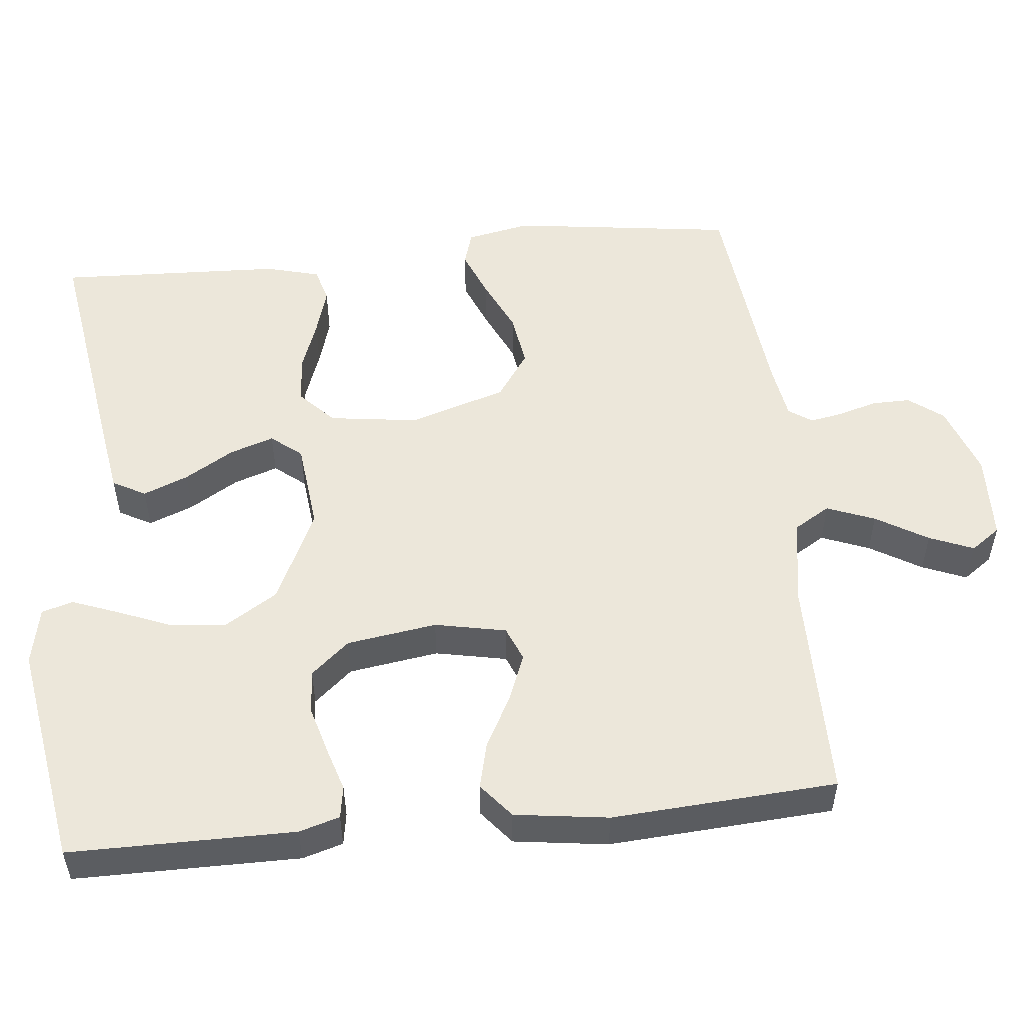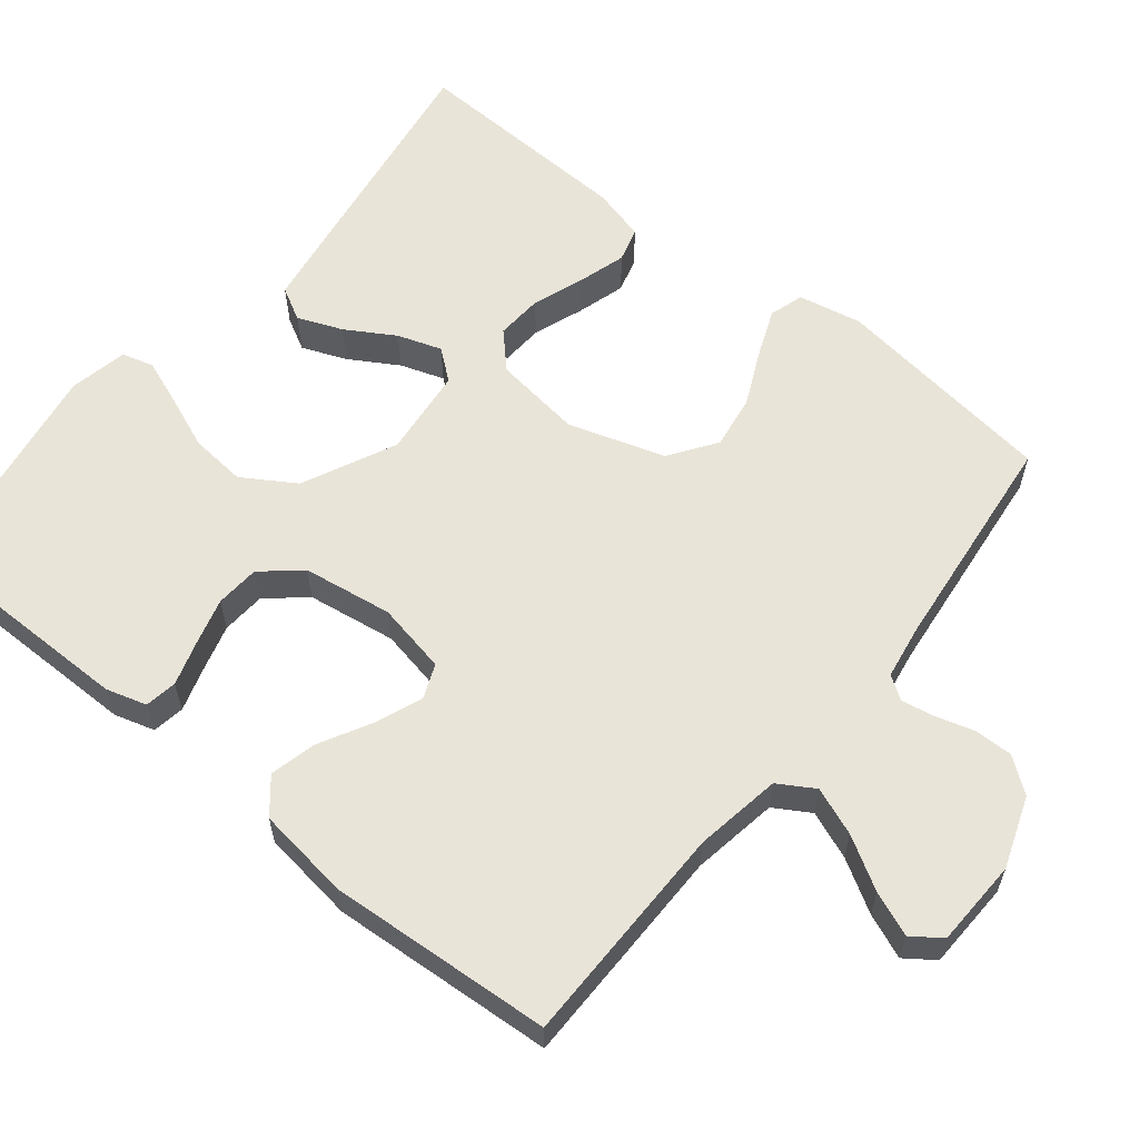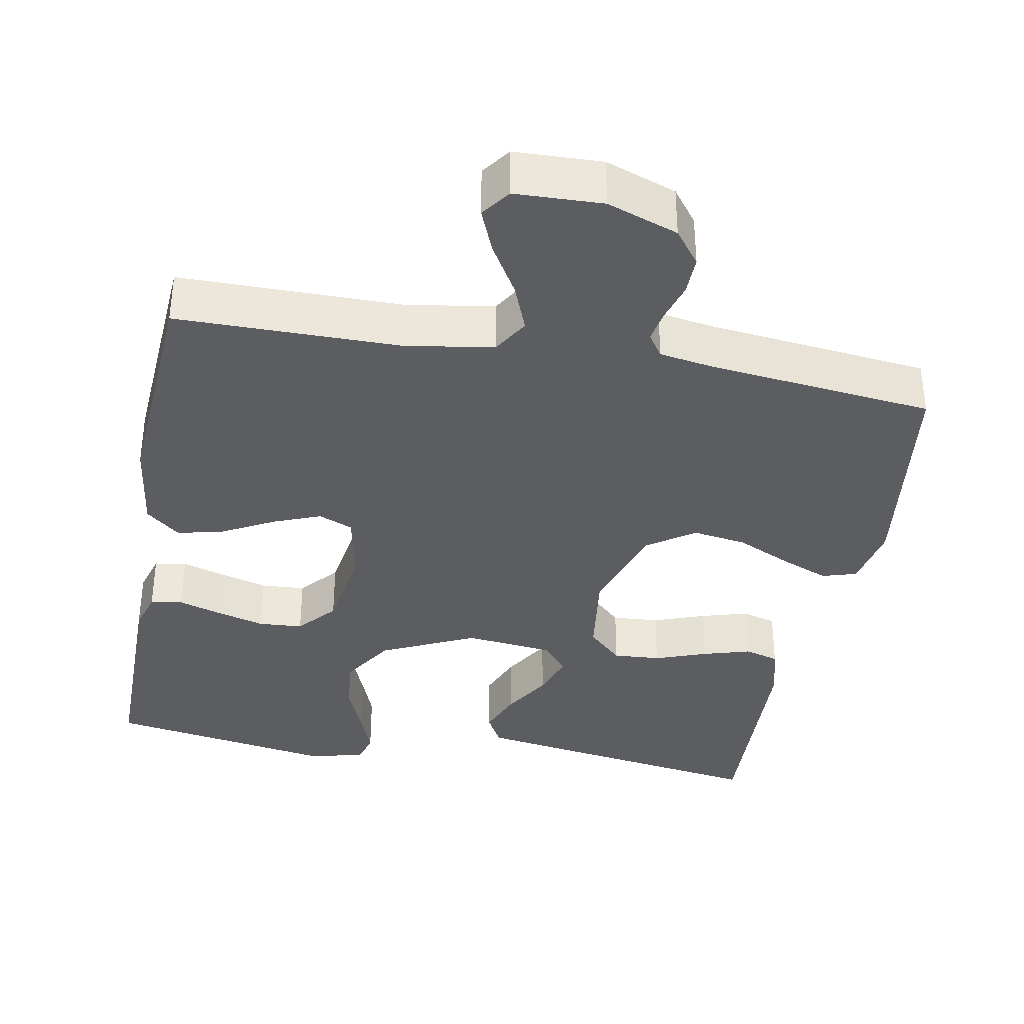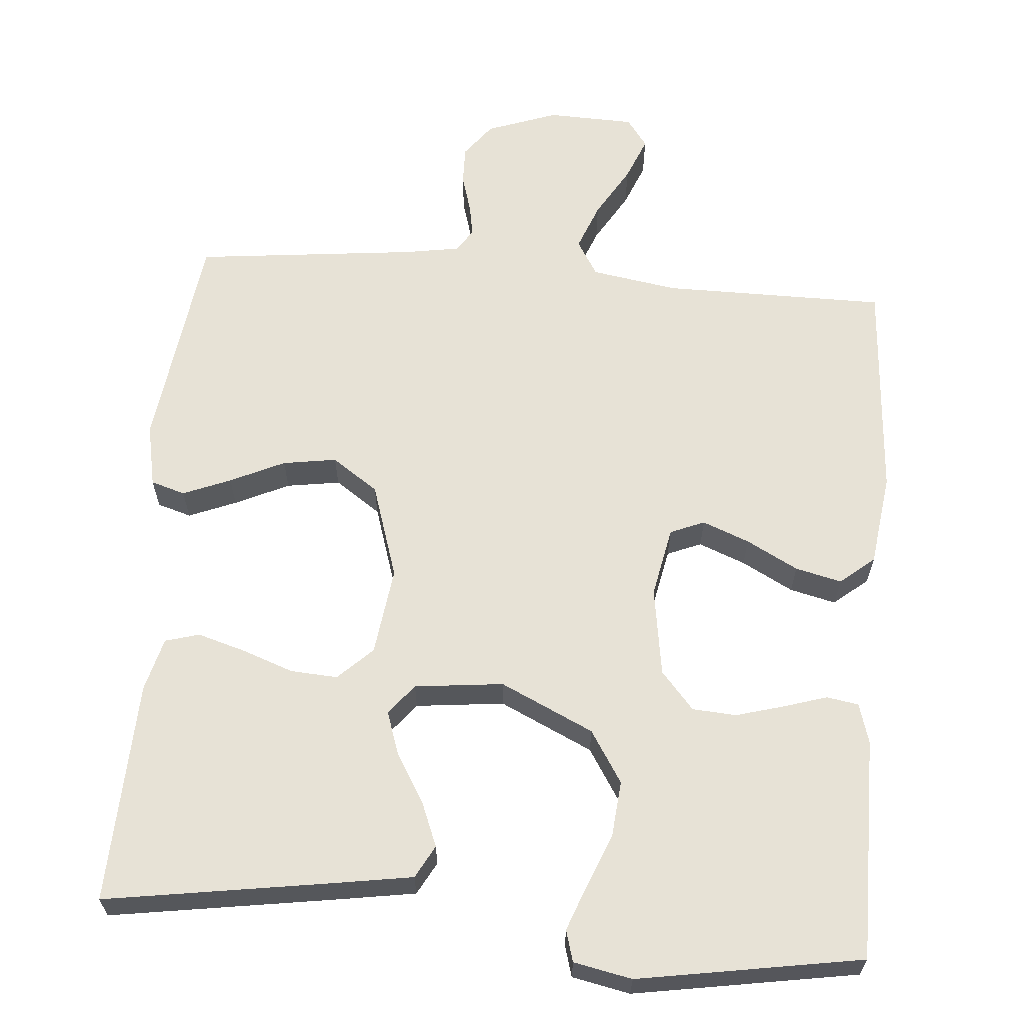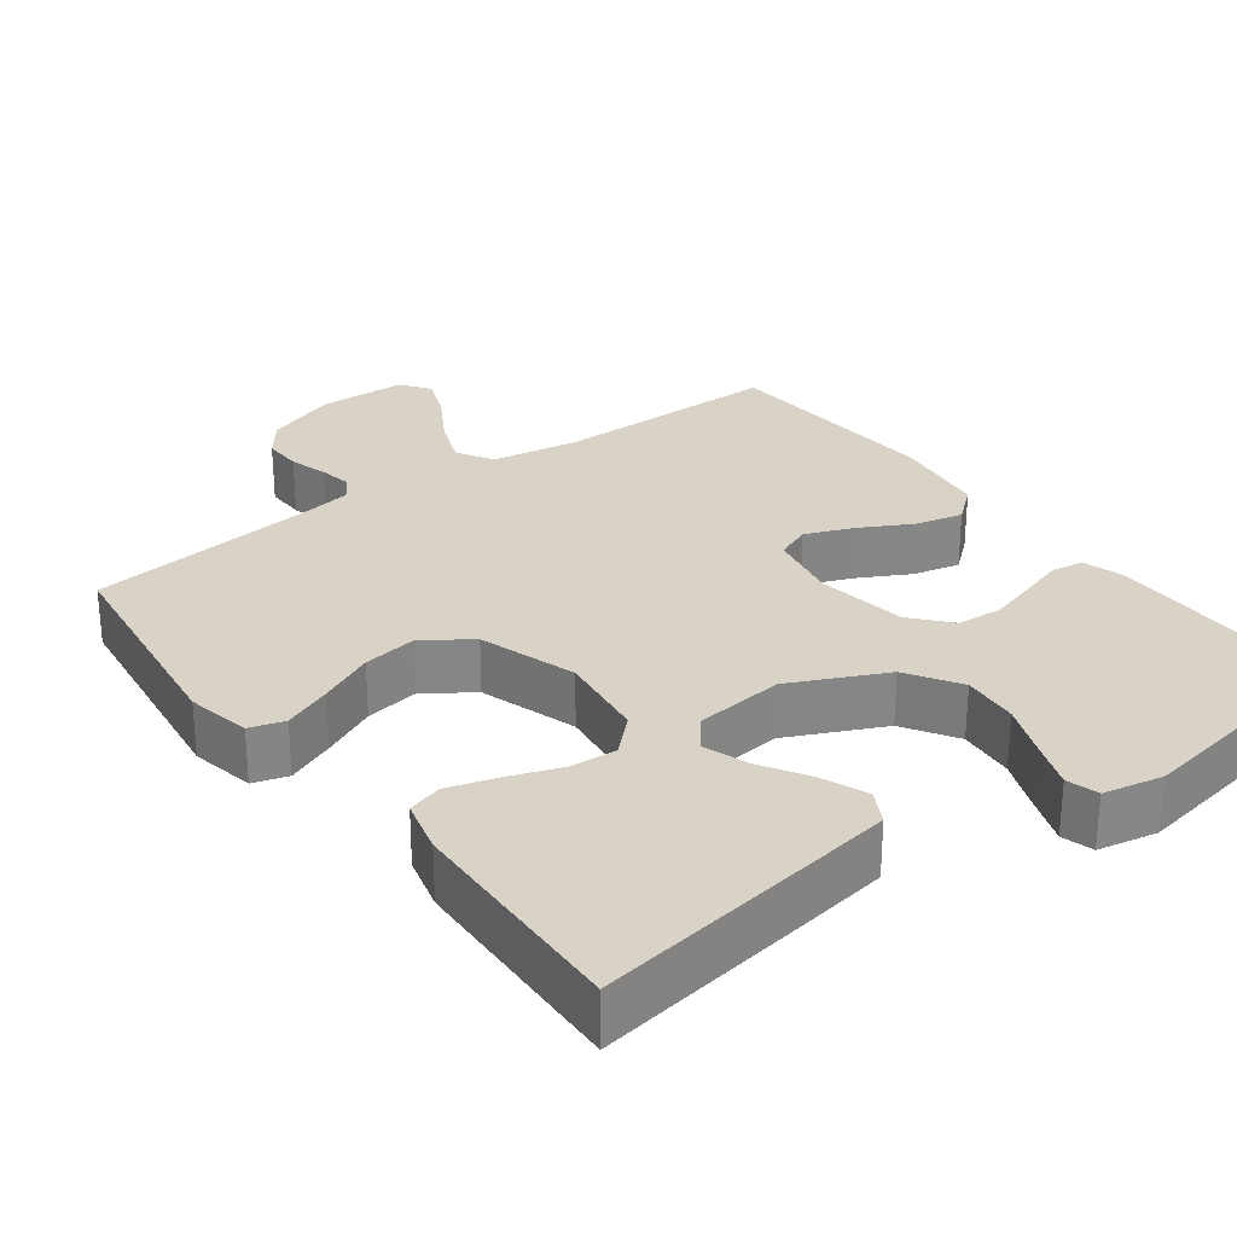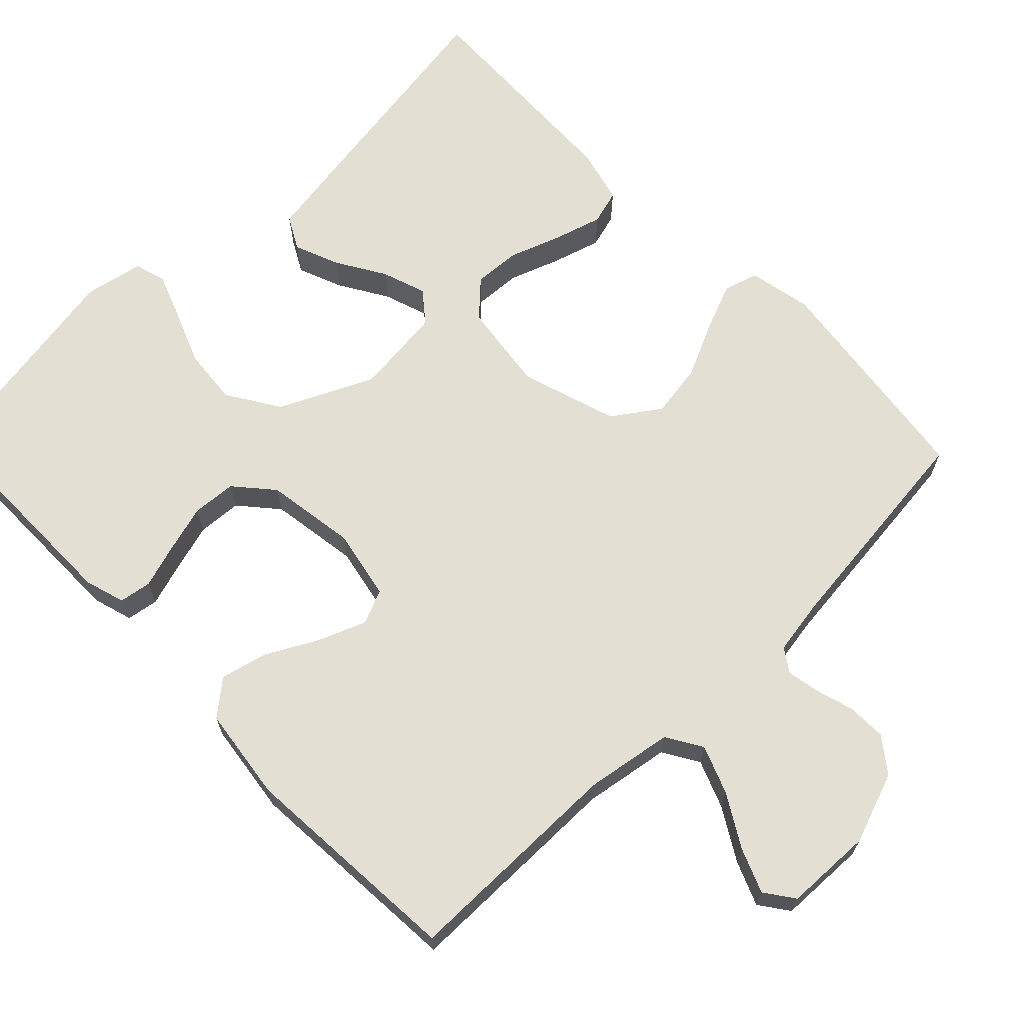
<metadata>
{"format":"obj","ext":"obj","renderer":"f3d","projection":"perspective","resolution":1024,"background":"white","views":[{"elev":52.8,"azim":84.2,"up":"+Y"},{"elev":59.9,"azim":128.9,"up":"+Y"},{"elev":-36.4,"azim":169.5,"up":"+Y"},{"elev":63.0,"azim":4.6,"up":"+Y"},{"elev":28.2,"azim":-36.8,"up":"+Y"},{"elev":67.0,"azim":135.8,"up":"+Y"}]}
</metadata>
<code>
v 0.5 0.07 -0.5
v 0.2 0.07 -0.501
v 0.084 0.07 -0.52
v 0.055 0.07 -0.568
v 0.08 0.07 -0.632
v 0.121 0.07 -0.701
v 0.145 0.07 -0.76
v 0.117 0.07 -0.799
v 0 0.07 -0.803
v -0.095 0.07 -0.769
v -0.13 0.07 -0.723
v -0.129 0.07 -0.671
v -0.114 0.07 -0.62
v -0.106 0.07 -0.576
v -0.127 0.07 -0.545
v -0.2 0.07 -0.533
v -0.5 0.07 -0.5
v -0.54 0.07 -0.2
v -0.523 0.07 -0.115
v -0.477 0.07 -0.101
v -0.413 0.07 -0.127
v -0.34 0.07 -0.161
v -0.268 0.07 -0.172
v -0.206 0.07 -0.129
v -0.165 0.07 0
v -0.181 0.07 0.119
v -0.227 0.07 0.163
v -0.29 0.07 0.159
v -0.359 0.07 0.134
v -0.423 0.07 0.115
v -0.469 0.07 0.128
v -0.488 0.07 0.2
v -0.5 0.07 0.5
v -0.2 0.07 0.454
v -0.093 0.07 0.437
v -0.069 0.07 0.393
v -0.093 0.07 0.333
v -0.132 0.07 0.268
v -0.152 0.07 0.209
v -0.119 0.07 0.168
v 0 0.07 0.155
v 0.125 0.07 0.214
v 0.169 0.07 0.284
v 0.162 0.07 0.359
v 0.133 0.07 0.431
v 0.11 0.07 0.492
v 0.122 0.07 0.534
v 0.2 0.07 0.55
v 0.5 0.07 0.5
v 0.5 0.07 0.2
v 0.484 0.07 0.146
v 0.441 0.07 0.139
v 0.383 0.07 0.157
v 0.319 0.07 0.175
v 0.26 0.07 0.171
v 0.216 0.07 0.12
v 0.198 0.07 0
v 0.217 0.07 -0.095
v 0.263 0.07 -0.114
v 0.326 0.07 -0.089
v 0.395 0.07 -0.052
v 0.457 0.07 -0.037
v 0.503 0.07 -0.075
v 0.52 0.07 -0.2
v 0.5 0 -0.5
v 0.2 0 -0.501
v 0.084 0 -0.52
v 0.055 0 -0.568
v 0.08 0 -0.632
v 0.121 0 -0.701
v 0.145 0 -0.76
v 0.117 0 -0.799
v 0 0 -0.803
v -0.095 0 -0.769
v -0.13 0 -0.723
v -0.129 0 -0.671
v -0.114 0 -0.62
v -0.106 0 -0.576
v -0.127 0 -0.545
v -0.2 0 -0.533
v -0.5 0 -0.5
v -0.54 0 -0.2
v -0.523 0 -0.115
v -0.477 0 -0.101
v -0.413 0 -0.127
v -0.34 0 -0.161
v -0.268 0 -0.172
v -0.206 0 -0.129
v -0.165 0 0
v -0.181 0 0.119
v -0.227 0 0.163
v -0.29 0 0.159
v -0.359 0 0.134
v -0.423 0 0.115
v -0.469 0 0.128
v -0.488 0 0.2
v -0.5 0 0.5
v -0.2 0 0.454
v -0.093 0 0.437
v -0.069 0 0.393
v -0.093 0 0.333
v -0.132 0 0.268
v -0.152 0 0.209
v -0.119 0 0.168
v 0 0 0.155
v 0.125 0 0.214
v 0.169 0 0.284
v 0.162 0 0.359
v 0.133 0 0.431
v 0.11 0 0.492
v 0.122 0 0.534
v 0.2 0 0.55
v 0.5 0 0.5
v 0.5 0 0.2
v 0.484 0 0.146
v 0.441 0 0.139
v 0.383 0 0.157
v 0.319 0 0.175
v 0.26 0 0.171
v 0.216 0 0.12
v 0.198 0 0
v 0.217 0 -0.095
v 0.263 0 -0.114
v 0.326 0 -0.089
v 0.395 0 -0.052
v 0.457 0 -0.037
v 0.503 0 -0.075
v 0.52 0 -0.2
f 64 1 2
f 63 64 2
f 62 63 2
f 61 62 2
f 60 61 2
f 59 60 2 3
f 58 59 3 4
f 57 58 4
f 56 57 4
f 51 52 53
f 50 51 53
f 49 50 53
f 48 49 53
f 47 48 53
f 46 47 53
f 45 46 53
f 44 45 53
f 43 44 53 54
f 42 43 54 55
f 36 37 38
f 35 36 38
f 34 35 38
f 33 34 38
f 32 33 38
f 31 32 38
f 30 31 38
f 29 30 38
f 28 29 38
f 27 28 38 39
f 26 27 39 40
f 20 21 22
f 19 20 22
f 18 19 22
f 17 18 22
f 16 17 22
f 15 16 22 23
f 14 15 23 24
f 11 12 13
f 10 11 13
f 9 10 13
f 8 9 13
f 7 8 13
f 6 7 13
f 5 6 13
f 4 5 13 14
f 14 24 25
f 4 14 25
f 56 4 25
f 55 56 25
f 42 55 25
f 41 42 25
f 25 26 40 41
f 66 65 128
f 66 128 127
f 66 127 126
f 66 126 125
f 66 125 124
f 67 66 124 123
f 68 67 123 122
f 68 122 121
f 68 121 120
f 117 116 115
f 117 115 114
f 117 114 113
f 117 113 112
f 117 112 111
f 117 111 110
f 117 110 109
f 117 109 108
f 118 117 108 107
f 119 118 107 106
f 102 101 100
f 102 100 99
f 102 99 98
f 102 98 97
f 102 97 96
f 102 96 95
f 102 95 94
f 102 94 93
f 102 93 92
f 103 102 92 91
f 104 103 91 90
f 86 85 84
f 86 84 83
f 86 83 82
f 86 82 81
f 86 81 80
f 87 86 80 79
f 88 87 79 78
f 77 76 75
f 77 75 74
f 77 74 73
f 77 73 72
f 77 72 71
f 77 71 70
f 77 70 69
f 78 77 69 68
f 89 88 78
f 89 78 68
f 89 68 120
f 89 120 119
f 89 119 106
f 89 106 105
f 105 104 90 89
f 1 65 66 2
f 2 66 67 3
f 3 67 68 4
f 4 68 69 5
f 5 69 70 6
f 6 70 71 7
f 7 71 72 8
f 8 72 73 9
f 9 73 74 10
f 10 74 75 11
f 11 75 76 12
f 12 76 77 13
f 13 77 78 14
f 14 78 79 15
f 15 79 80 16
f 16 80 81 17
f 17 81 82 18
f 18 82 83 19
f 19 83 84 20
f 20 84 85 21
f 21 85 86 22
f 22 86 87 23
f 23 87 88 24
f 24 88 89 25
f 25 89 90 26
f 26 90 91 27
f 27 91 92 28
f 28 92 93 29
f 29 93 94 30
f 30 94 95 31
f 31 95 96 32
f 32 96 97 33
f 33 97 98 34
f 34 98 99 35
f 35 99 100 36
f 36 100 101 37
f 37 101 102 38
f 38 102 103 39
f 39 103 104 40
f 40 104 105 41
f 41 105 106 42
f 42 106 107 43
f 43 107 108 44
f 44 108 109 45
f 45 109 110 46
f 46 110 111 47
f 47 111 112 48
f 48 112 113 49
f 49 113 114 50
f 50 114 115 51
f 51 115 116 52
f 52 116 117 53
f 53 117 118 54
f 54 118 119 55
f 55 119 120 56
f 56 120 121 57
f 57 121 122 58
f 58 122 123 59
f 59 123 124 60
f 60 124 125 61
f 61 125 126 62
f 62 126 127 63
f 63 127 128 64
f 64 128 65 1

</code>
